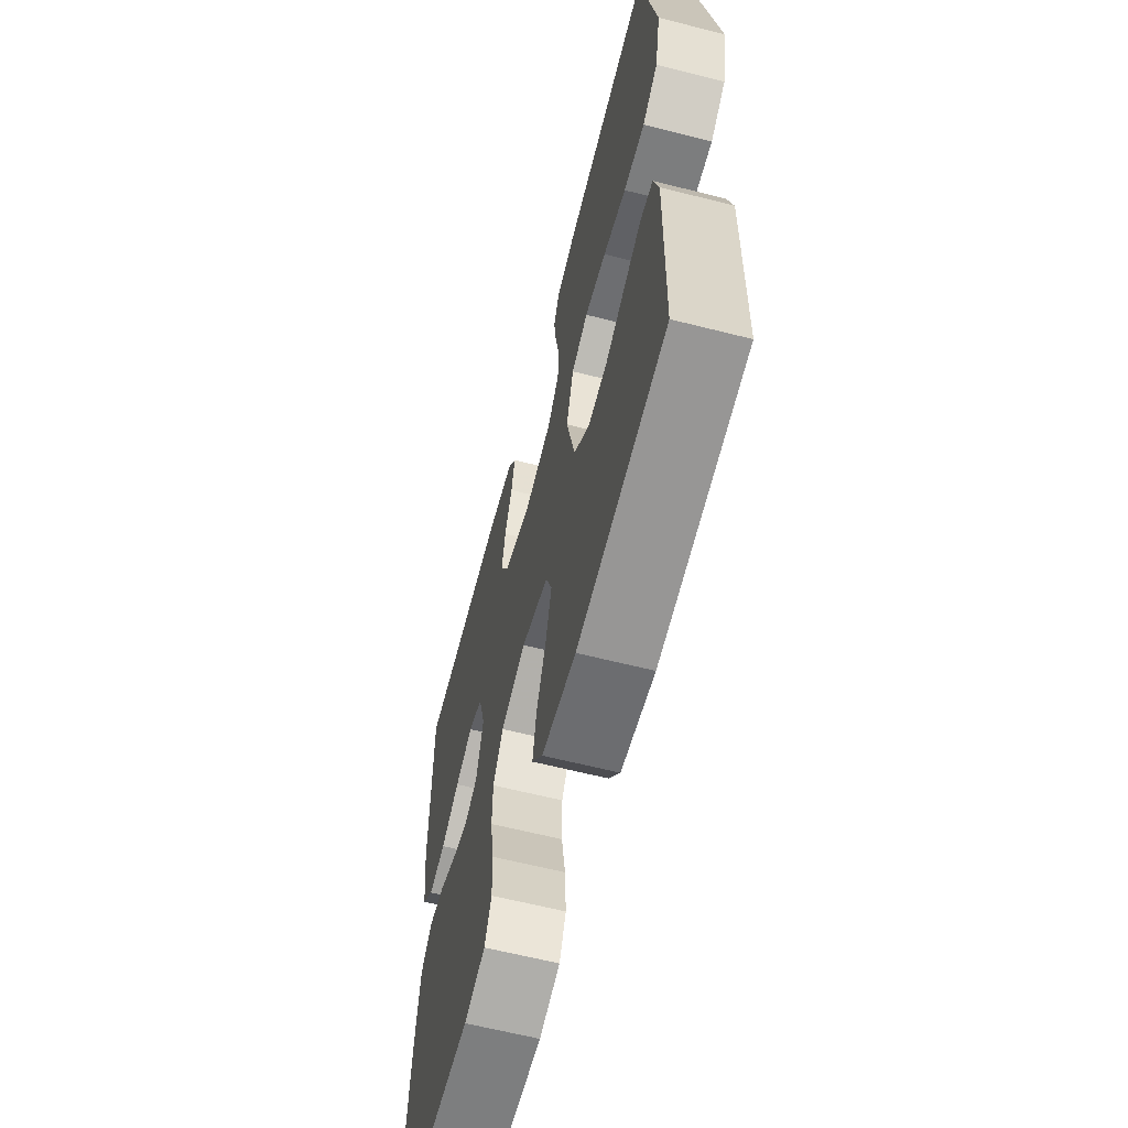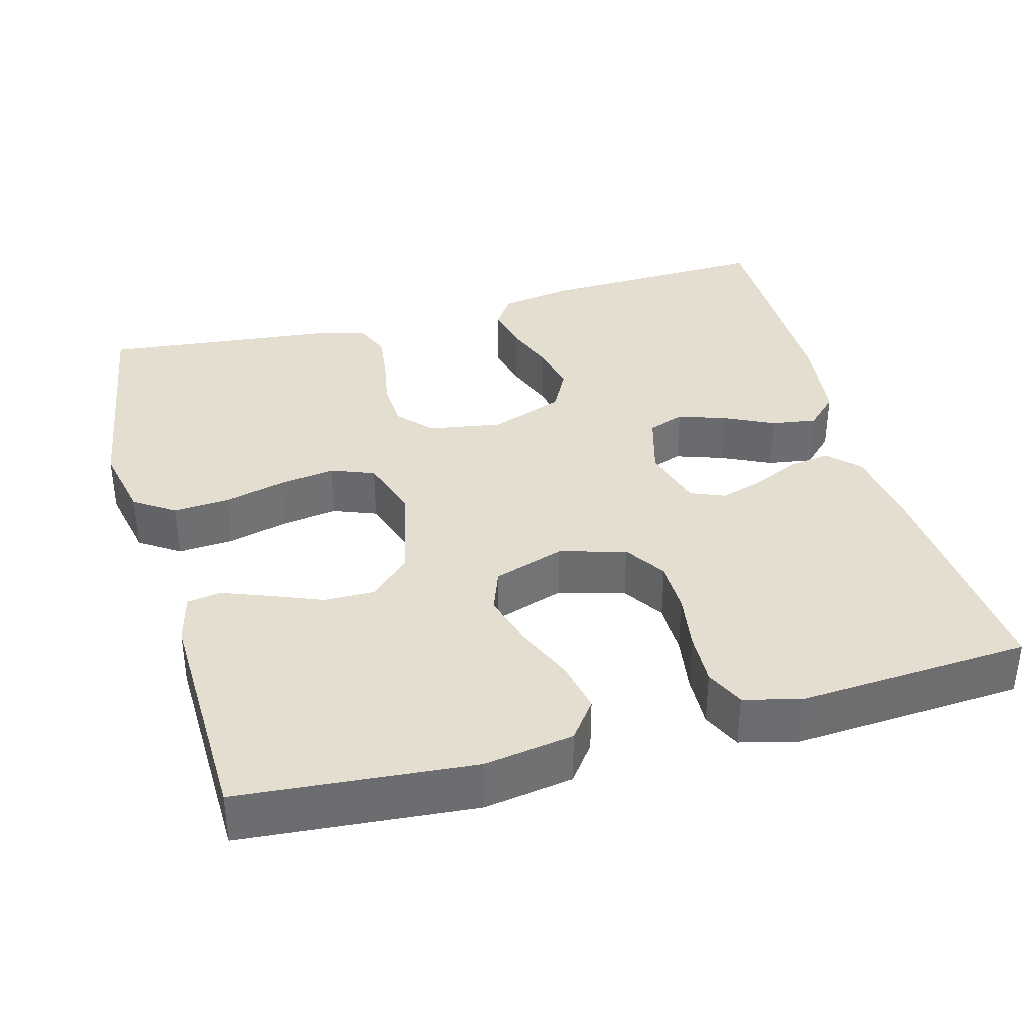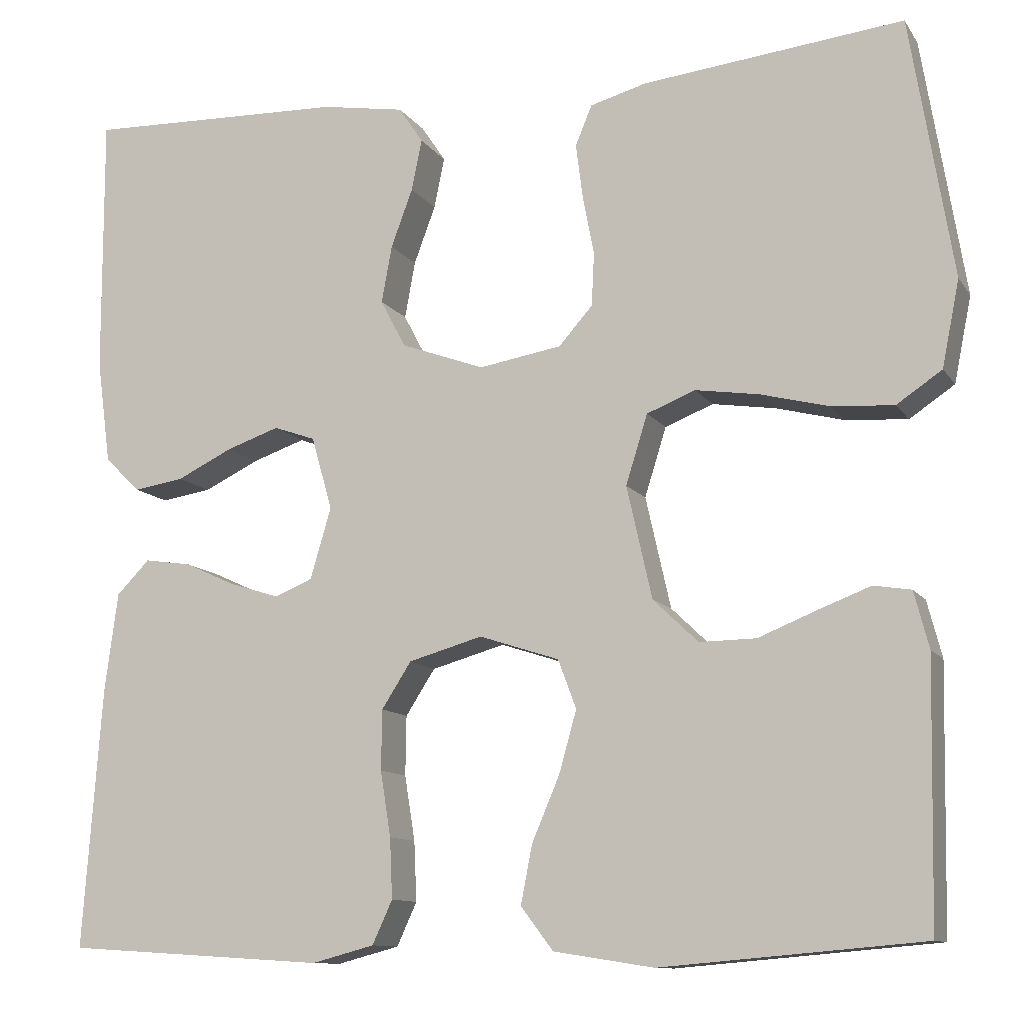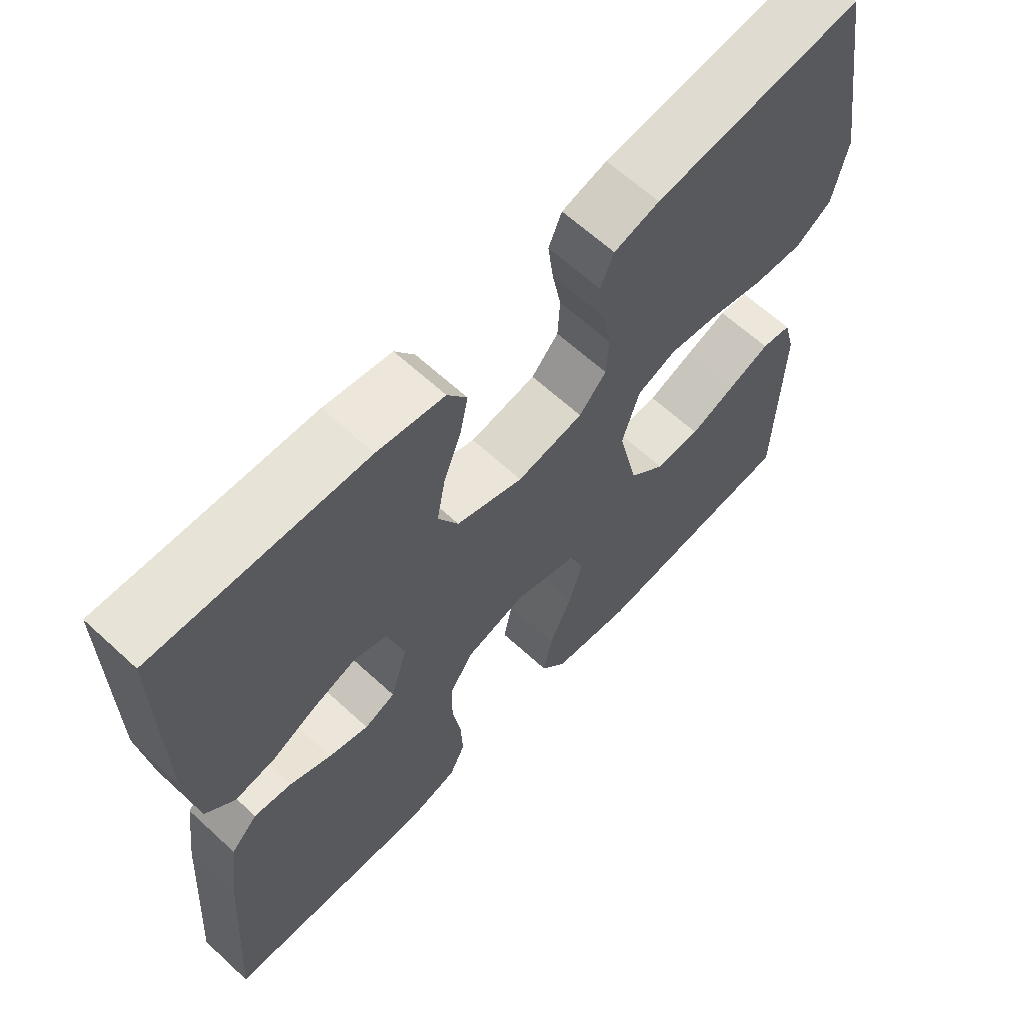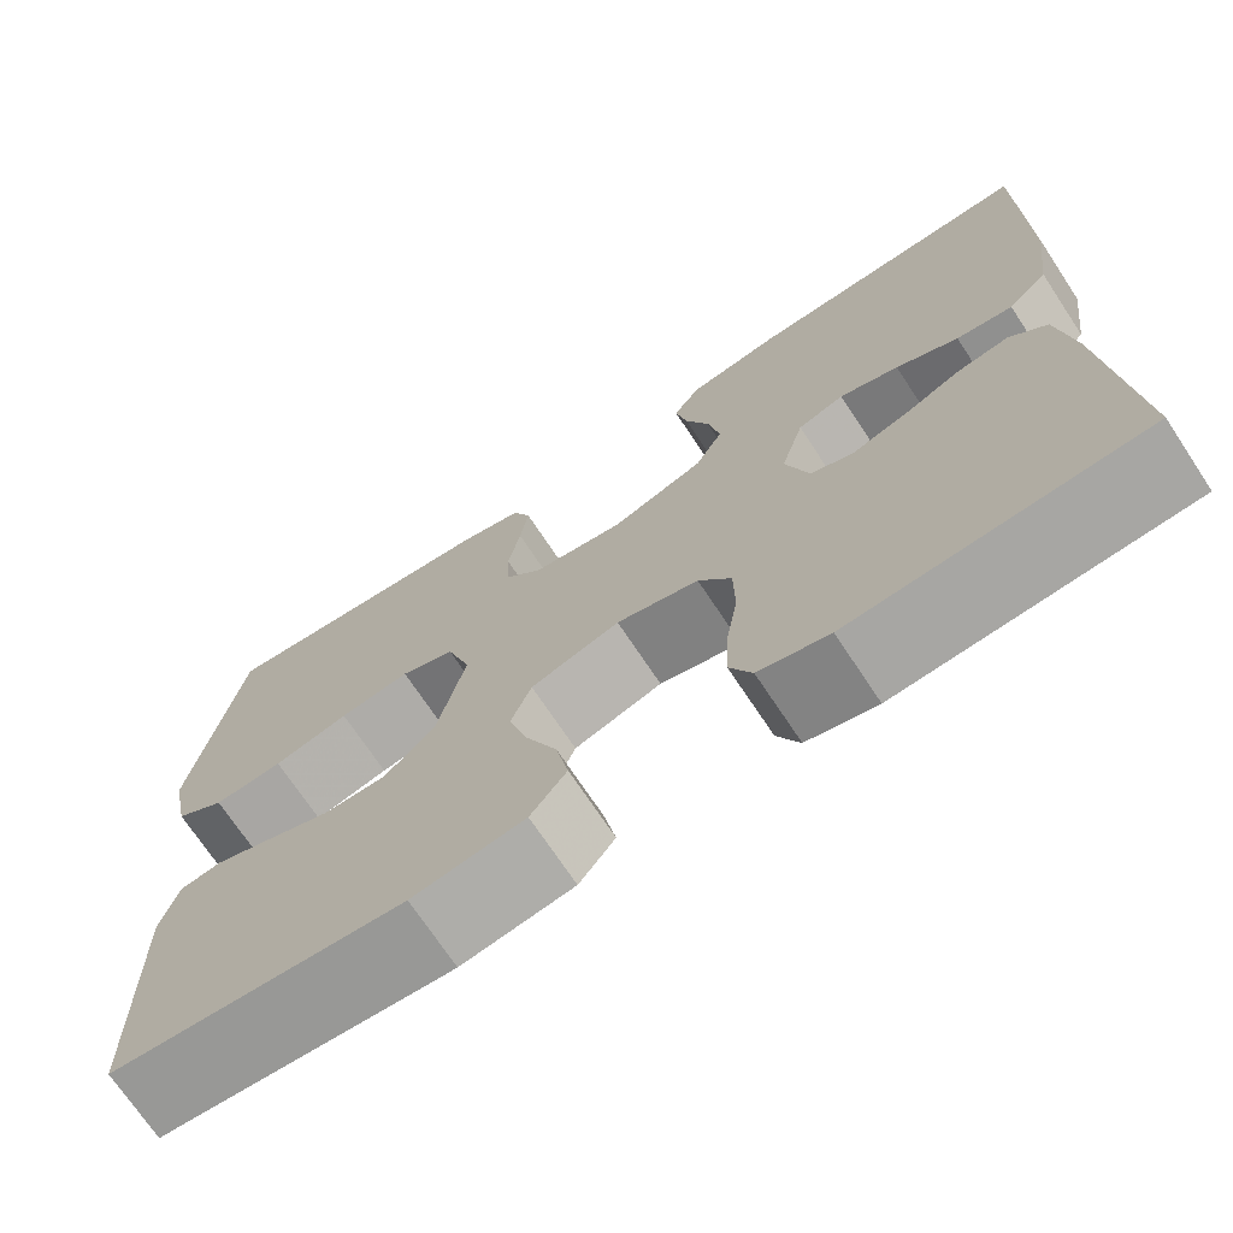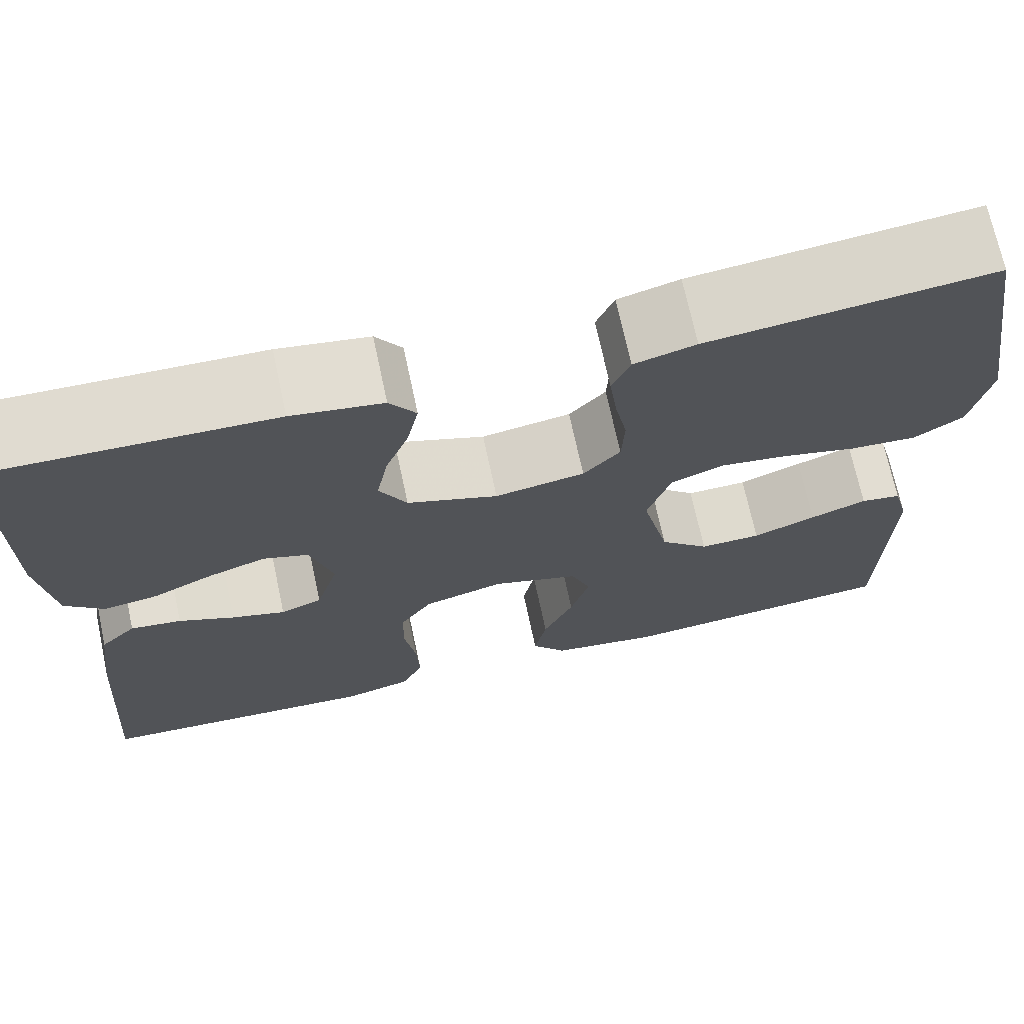
<metadata>
{"format":"obj","ext":"obj","renderer":"f3d","projection":"perspective","resolution":1024,"background":"white","views":[{"elev":-62.9,"azim":75.6,"up":"+Z"},{"elev":36.4,"azim":164.6,"up":"+Y"},{"elev":-11.1,"azim":20.6,"up":"+Z"},{"elev":63.7,"azim":-47.1,"up":"+Z"},{"elev":-71.8,"azim":-146.4,"up":"+Z"},{"elev":70.7,"azim":-12.1,"up":"+Z"}]}
</metadata>
<code>
v 0.5 0.07 0.5
v 0.549 0.07 0.2
v 0.529 0.07 0.101
v 0.477 0.07 0.066
v 0.405 0.07 0.071
v 0.327 0.07 0.091
v 0.254 0.07 0.102
v 0.198 0.07 0.08
v 0.173 0.07 0
v 0.202 0.07 -0.129
v 0.254 0.07 -0.179
v 0.319 0.07 -0.178
v 0.386 0.07 -0.151
v 0.446 0.07 -0.128
v 0.489 0.07 -0.135
v 0.506 0.07 -0.2
v 0.5 0.07 -0.5
v 0.2 0.07 -0.526
v 0.085 0.07 -0.508
v 0.048 0.07 -0.459
v 0.061 0.07 -0.392
v 0.093 0.07 -0.317
v 0.113 0.07 -0.246
v 0.092 0.07 -0.19
v 0 0.07 -0.16
v -0.085 0.07 -0.184
v -0.119 0.07 -0.237
v -0.12 0.07 -0.306
v -0.108 0.07 -0.381
v -0.105 0.07 -0.45
v -0.128 0.07 -0.5
v -0.2 0.07 -0.519
v -0.5 0.07 -0.5
v -0.478 0.07 -0.2
v -0.463 0.07 -0.086
v -0.425 0.07 -0.047
v -0.371 0.07 -0.055
v -0.312 0.07 -0.082
v -0.255 0.07 -0.1
v -0.211 0.07 -0.082
v -0.187 0.07 0
v -0.211 0.07 0.084
v -0.259 0.07 0.101
v -0.32 0.07 0.08
v -0.384 0.07 0.049
v -0.442 0.07 0.04
v -0.483 0.07 0.08
v -0.499 0.07 0.2
v -0.5 0.07 0.5
v -0.2 0.07 0.491
v -0.104 0.07 0.475
v -0.076 0.07 0.433
v -0.088 0.07 0.374
v -0.113 0.07 0.307
v -0.125 0.07 0.241
v -0.096 0.07 0.186
v 0 0.07 0.151
v 0.095 0.07 0.167
v 0.134 0.07 0.211
v 0.137 0.07 0.272
v 0.124 0.07 0.34
v 0.116 0.07 0.403
v 0.135 0.07 0.449
v 0.2 0.07 0.467
v 0.5 0 0.5
v 0.549 0 0.2
v 0.529 0 0.101
v 0.477 0 0.066
v 0.405 0 0.071
v 0.327 0 0.091
v 0.254 0 0.102
v 0.198 0 0.08
v 0.173 0 0
v 0.202 0 -0.129
v 0.254 0 -0.179
v 0.319 0 -0.178
v 0.386 0 -0.151
v 0.446 0 -0.128
v 0.489 0 -0.135
v 0.506 0 -0.2
v 0.5 0 -0.5
v 0.2 0 -0.526
v 0.085 0 -0.508
v 0.048 0 -0.459
v 0.061 0 -0.392
v 0.093 0 -0.317
v 0.113 0 -0.246
v 0.092 0 -0.19
v 0 0 -0.16
v -0.085 0 -0.184
v -0.119 0 -0.237
v -0.12 0 -0.306
v -0.108 0 -0.381
v -0.105 0 -0.45
v -0.128 0 -0.5
v -0.2 0 -0.519
v -0.5 0 -0.5
v -0.478 0 -0.2
v -0.463 0 -0.086
v -0.425 0 -0.047
v -0.371 0 -0.055
v -0.312 0 -0.082
v -0.255 0 -0.1
v -0.211 0 -0.082
v -0.187 0 0
v -0.211 0 0.084
v -0.259 0 0.101
v -0.32 0 0.08
v -0.384 0 0.049
v -0.442 0 0.04
v -0.483 0 0.08
v -0.499 0 0.2
v -0.5 0 0.5
v -0.2 0 0.491
v -0.104 0 0.475
v -0.076 0 0.433
v -0.088 0 0.374
v -0.113 0 0.307
v -0.125 0 0.241
v -0.096 0 0.186
v 0 0 0.151
v 0.095 0 0.167
v 0.134 0 0.211
v 0.137 0 0.272
v 0.124 0 0.34
v 0.116 0 0.403
v 0.135 0 0.449
v 0.2 0 0.467
f 4 5 6
f 3 4 6
f 2 3 6
f 1 2 6
f 64 1 6
f 63 64 6
f 62 63 6
f 61 62 6
f 60 61 6
f 59 60 6 7
f 58 59 7 8
f 57 58 8 9
f 56 57 9 10
f 52 53 54
f 51 52 54
f 50 51 54
f 49 50 54
f 48 49 54
f 47 48 54
f 46 47 54
f 45 46 54
f 44 45 54
f 43 44 54 55
f 42 43 55 56
f 36 37 38
f 35 36 38
f 34 35 38
f 33 34 38
f 32 33 38
f 31 32 38
f 30 31 38
f 29 30 38
f 28 29 38
f 27 28 38 39
f 26 27 39 40
f 20 21 22
f 19 20 22
f 18 19 22
f 17 18 22
f 16 17 22
f 15 16 22
f 14 15 22
f 13 14 22
f 12 13 22
f 11 12 22 23
f 10 11 23 24
f 10 24 25
f 56 10 25
f 42 56 25
f 41 42 25
f 25 26 40 41
f 70 69 68
f 70 68 67
f 70 67 66
f 70 66 65
f 70 65 128
f 70 128 127
f 70 127 126
f 70 126 125
f 70 125 124
f 71 70 124 123
f 72 71 123 122
f 73 72 122 121
f 74 73 121 120
f 118 117 116
f 118 116 115
f 118 115 114
f 118 114 113
f 118 113 112
f 118 112 111
f 118 111 110
f 118 110 109
f 118 109 108
f 119 118 108 107
f 120 119 107 106
f 102 101 100
f 102 100 99
f 102 99 98
f 102 98 97
f 102 97 96
f 102 96 95
f 102 95 94
f 102 94 93
f 102 93 92
f 103 102 92 91
f 104 103 91 90
f 86 85 84
f 86 84 83
f 86 83 82
f 86 82 81
f 86 81 80
f 86 80 79
f 86 79 78
f 86 78 77
f 86 77 76
f 87 86 76 75
f 88 87 75 74
f 89 88 74
f 89 74 120
f 89 120 106
f 89 106 105
f 105 104 90 89
f 1 65 66 2
f 2 66 67 3
f 3 67 68 4
f 4 68 69 5
f 5 69 70 6
f 6 70 71 7
f 7 71 72 8
f 8 72 73 9
f 9 73 74 10
f 10 74 75 11
f 11 75 76 12
f 12 76 77 13
f 13 77 78 14
f 14 78 79 15
f 15 79 80 16
f 16 80 81 17
f 17 81 82 18
f 18 82 83 19
f 19 83 84 20
f 20 84 85 21
f 21 85 86 22
f 22 86 87 23
f 23 87 88 24
f 24 88 89 25
f 25 89 90 26
f 26 90 91 27
f 27 91 92 28
f 28 92 93 29
f 29 93 94 30
f 30 94 95 31
f 31 95 96 32
f 32 96 97 33
f 33 97 98 34
f 34 98 99 35
f 35 99 100 36
f 36 100 101 37
f 37 101 102 38
f 38 102 103 39
f 39 103 104 40
f 40 104 105 41
f 41 105 106 42
f 42 106 107 43
f 43 107 108 44
f 44 108 109 45
f 45 109 110 46
f 46 110 111 47
f 47 111 112 48
f 48 112 113 49
f 49 113 114 50
f 50 114 115 51
f 51 115 116 52
f 52 116 117 53
f 53 117 118 54
f 54 118 119 55
f 55 119 120 56
f 56 120 121 57
f 57 121 122 58
f 58 122 123 59
f 59 123 124 60
f 60 124 125 61
f 61 125 126 62
f 62 126 127 63
f 63 127 128 64
f 64 128 65 1

</code>
